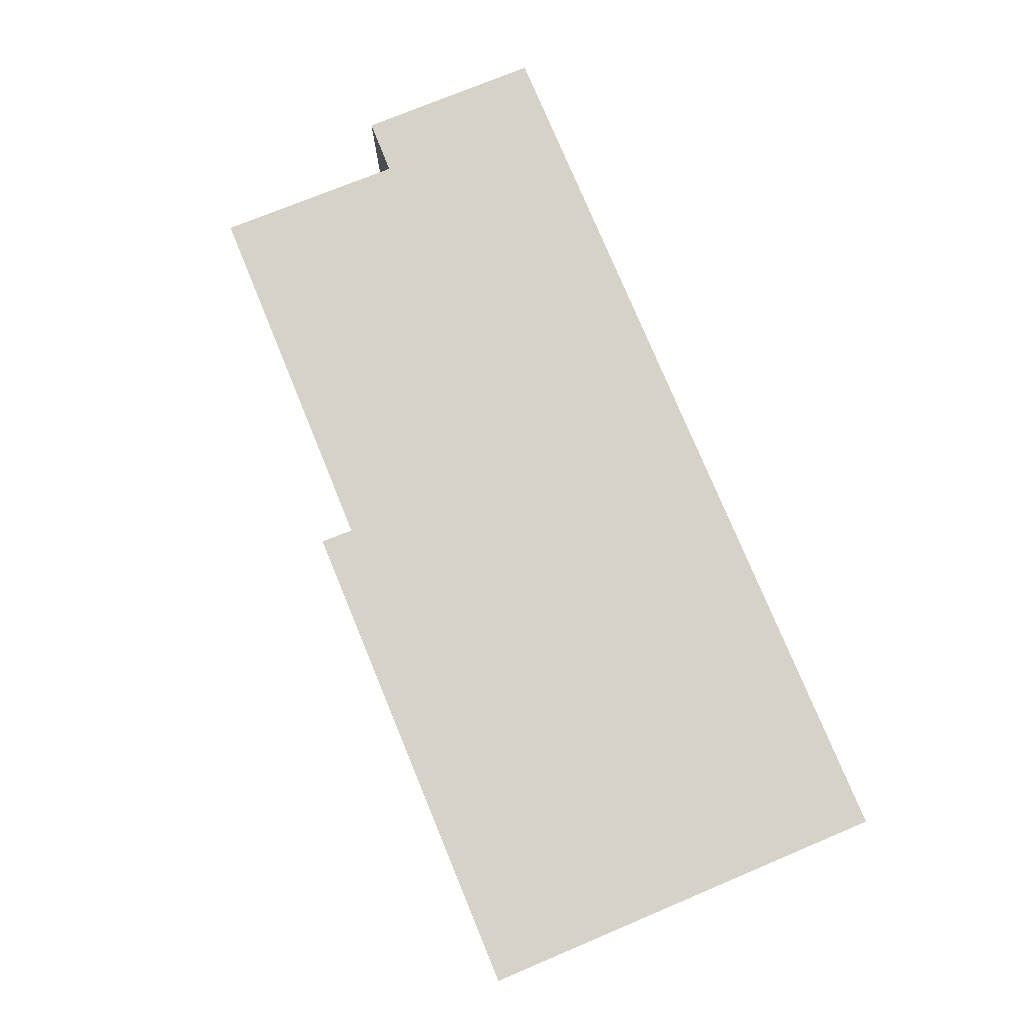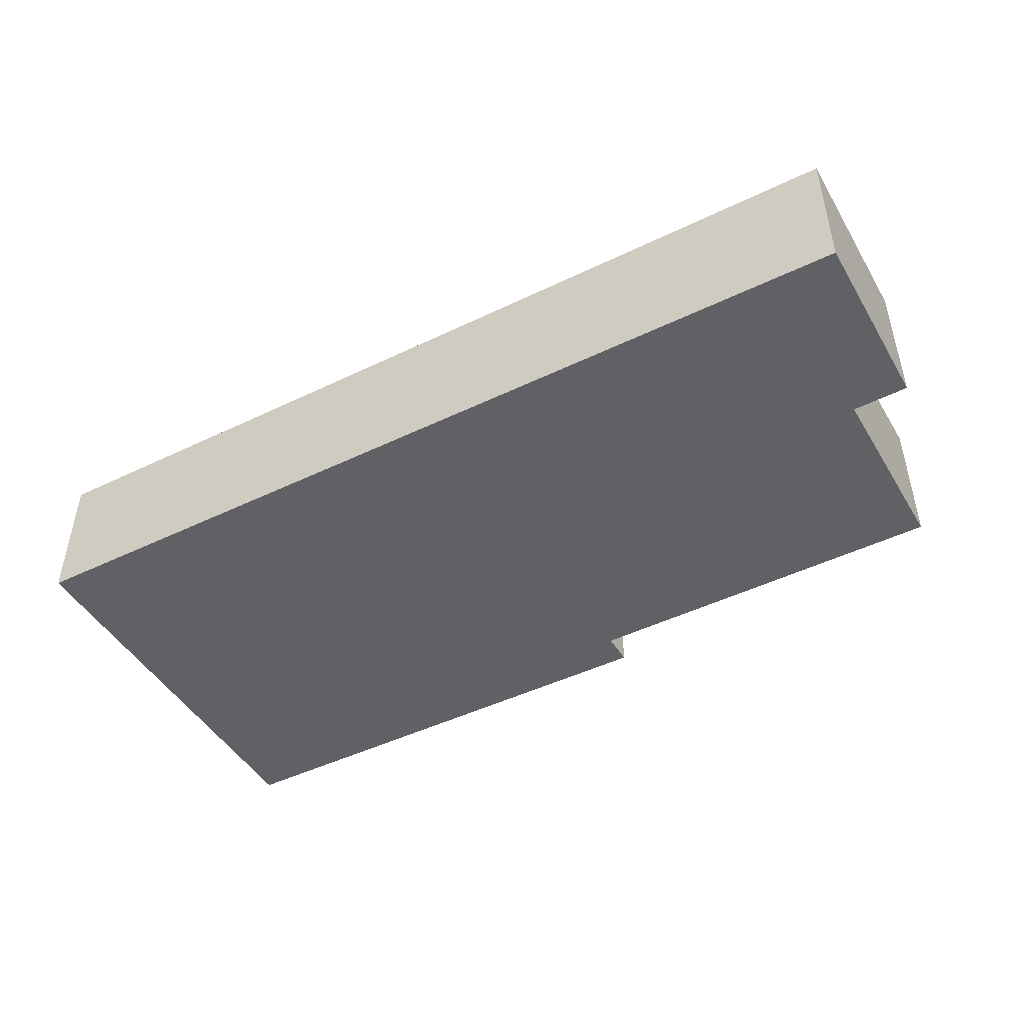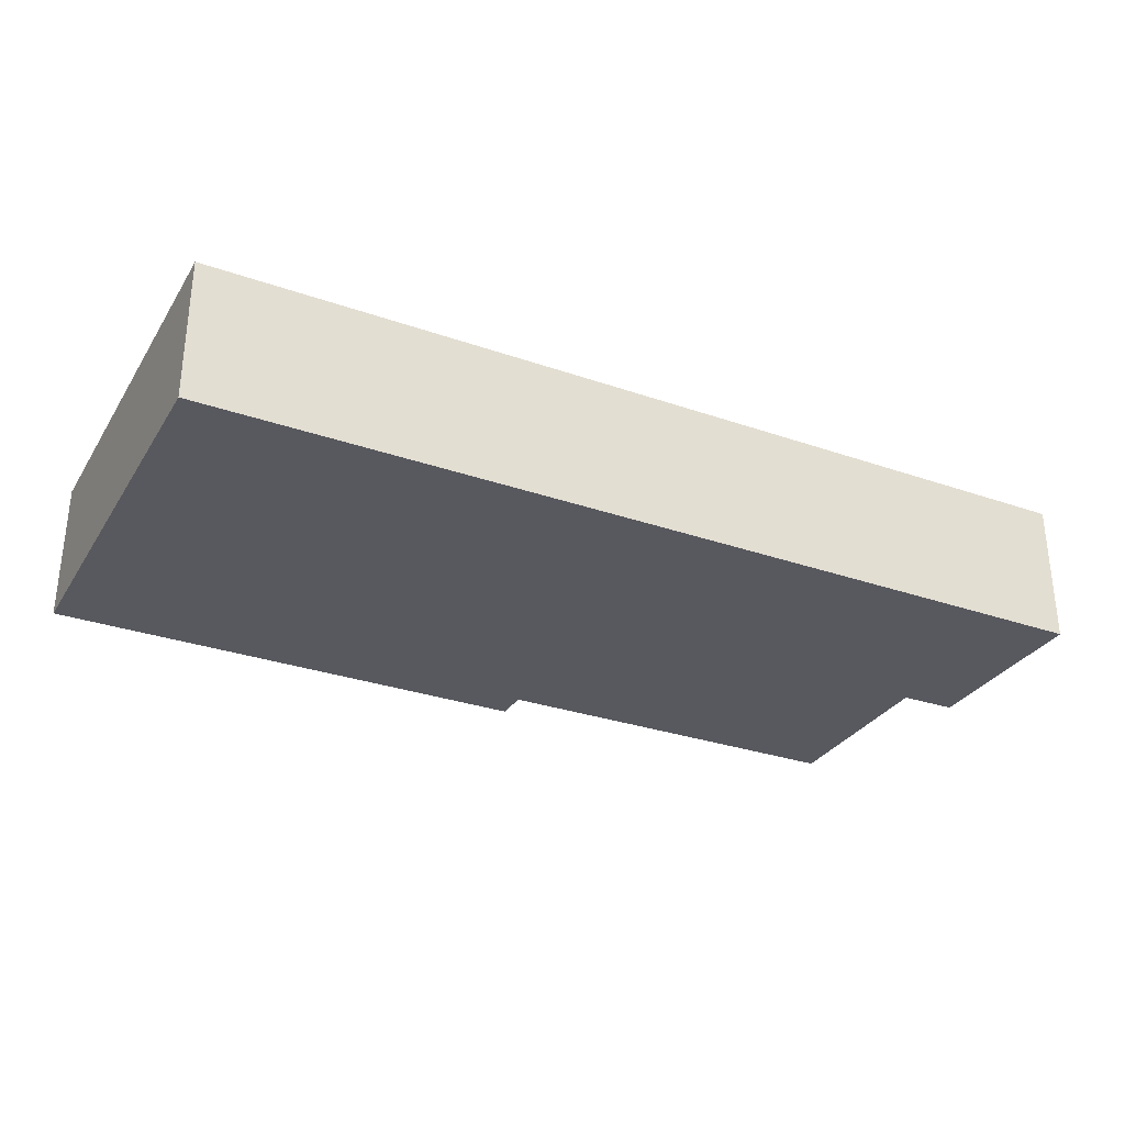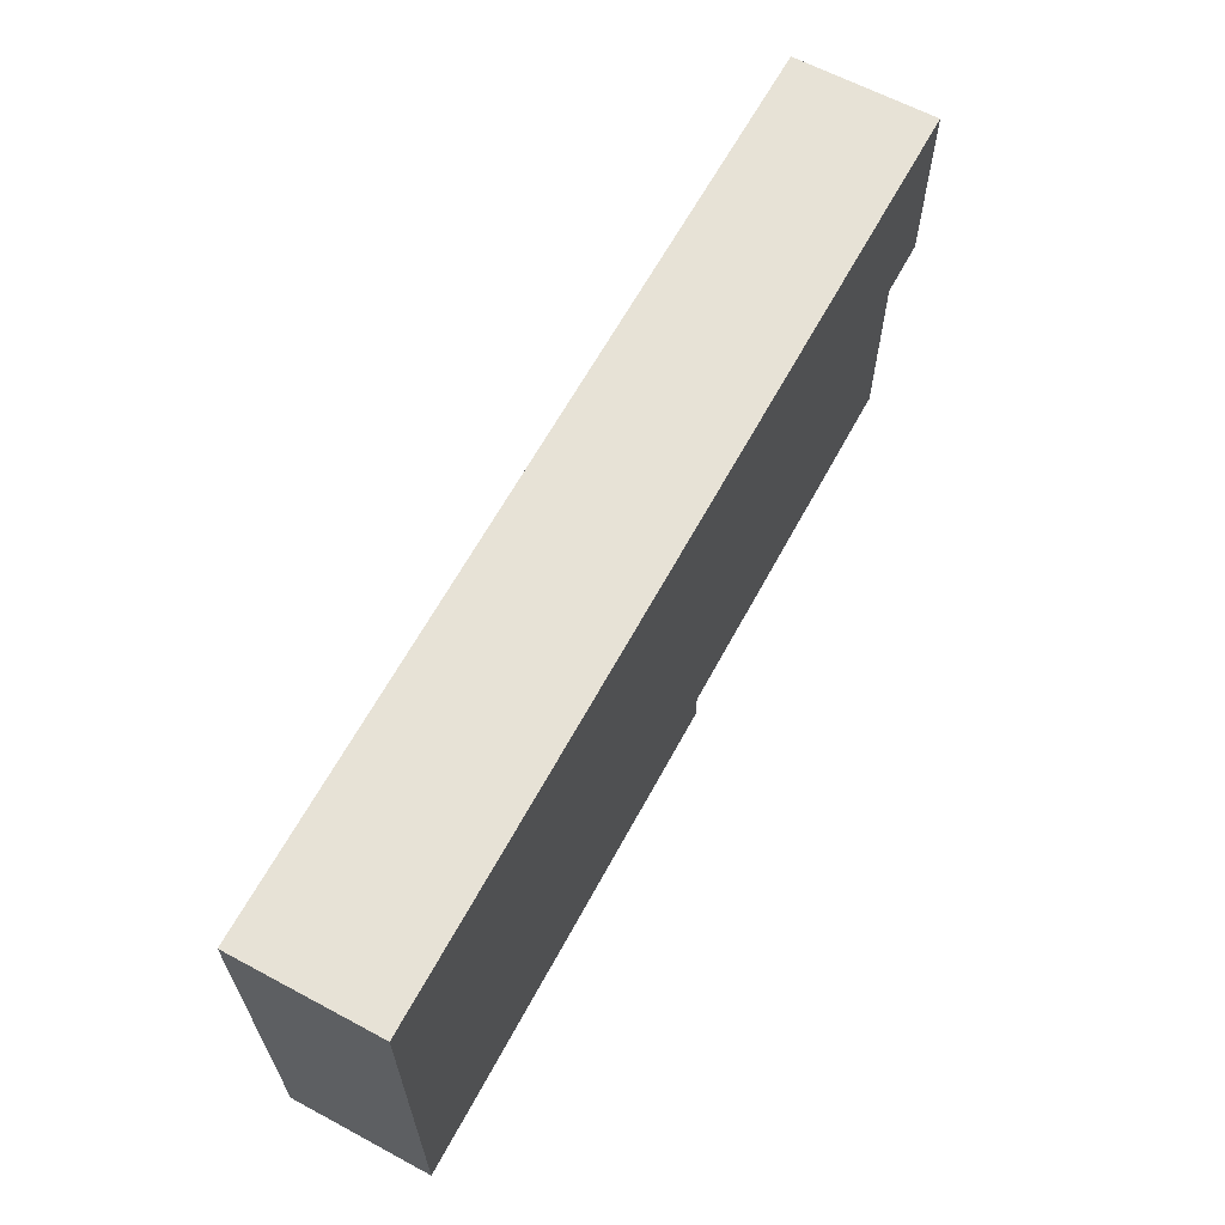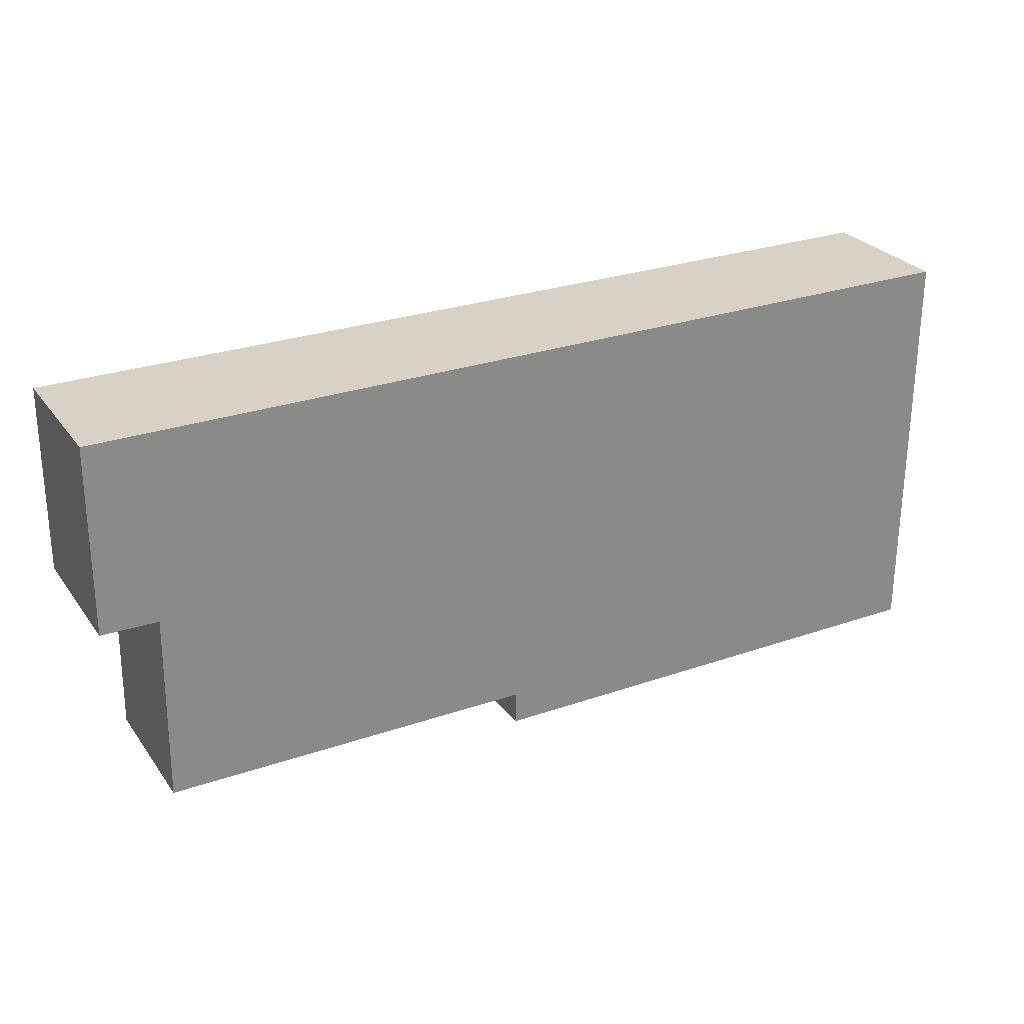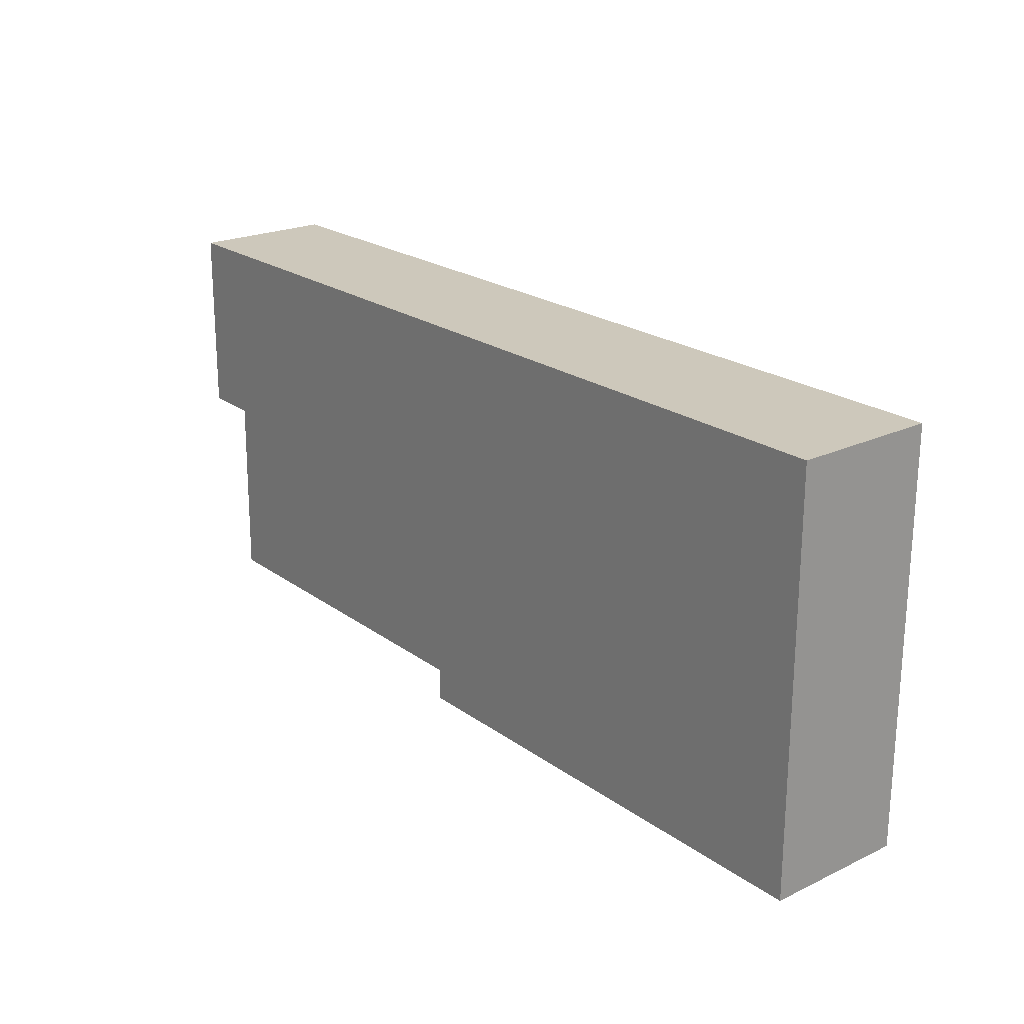
<metadata>
{"format":"obj","ext":"obj","renderer":"f3d","projection":"perspective","resolution":1024,"background":"white","views":[{"elev":77.8,"azim":-112.7,"up":"+Y"},{"elev":-46.3,"azim":28.8,"up":"+Y"},{"elev":-30.4,"azim":-26.8,"up":"+Y"},{"elev":63.5,"azim":-61.6,"up":"+Z"},{"elev":27.4,"azim":151.7,"up":"+Z"},{"elev":22.0,"azim":-129.3,"up":"+Z"}]}
</metadata>
<code>
v  0.017 4.04 11.71
v  13.99 4.04 0.038
v  0 4.04 2.474e-16
v  13.98 4.04 0.974
v  25.99 4.04 11.75
v  24.45 4.04 6.413
v  24.53 4.04 1.045
v  26.04 4.04 6.442
v  26 4.04 10.92
v  26.04 -3.945e-16 6.442
v  26 -6.686e-16 10.92
v  25.99 -7.192e-16 11.75
v  24.45 -3.927e-16 6.413
v  24.53 -6.399e-17 1.045
v  13.98 -5.964e-17 0.974
v  13.99 -2.327e-18 0.038
v  0 0 0
v  0.017 -7.171e-16 11.71
g defaultobject
f 1 2 3
f 2 1 4
f 4 1 5
f 4 5 6
f 4 6 7
f 6 5 8
f 8 5 9
f 9 10 8
f 10 9 5
f 10 5 11
f 11 5 12
f 13 7 6
f 7 13 14
f 15 2 4
f 2 15 16
f 10 6 8
f 6 10 13
f 14 4 7
f 4 14 15
f 16 3 2
f 3 16 17
f 17 1 3
f 1 17 18
f 18 5 1
f 5 18 12
f 16 18 17
f 18 16 15
f 18 15 12
f 12 15 13
f 13 15 14
f 12 13 10
f 12 10 11

</code>
